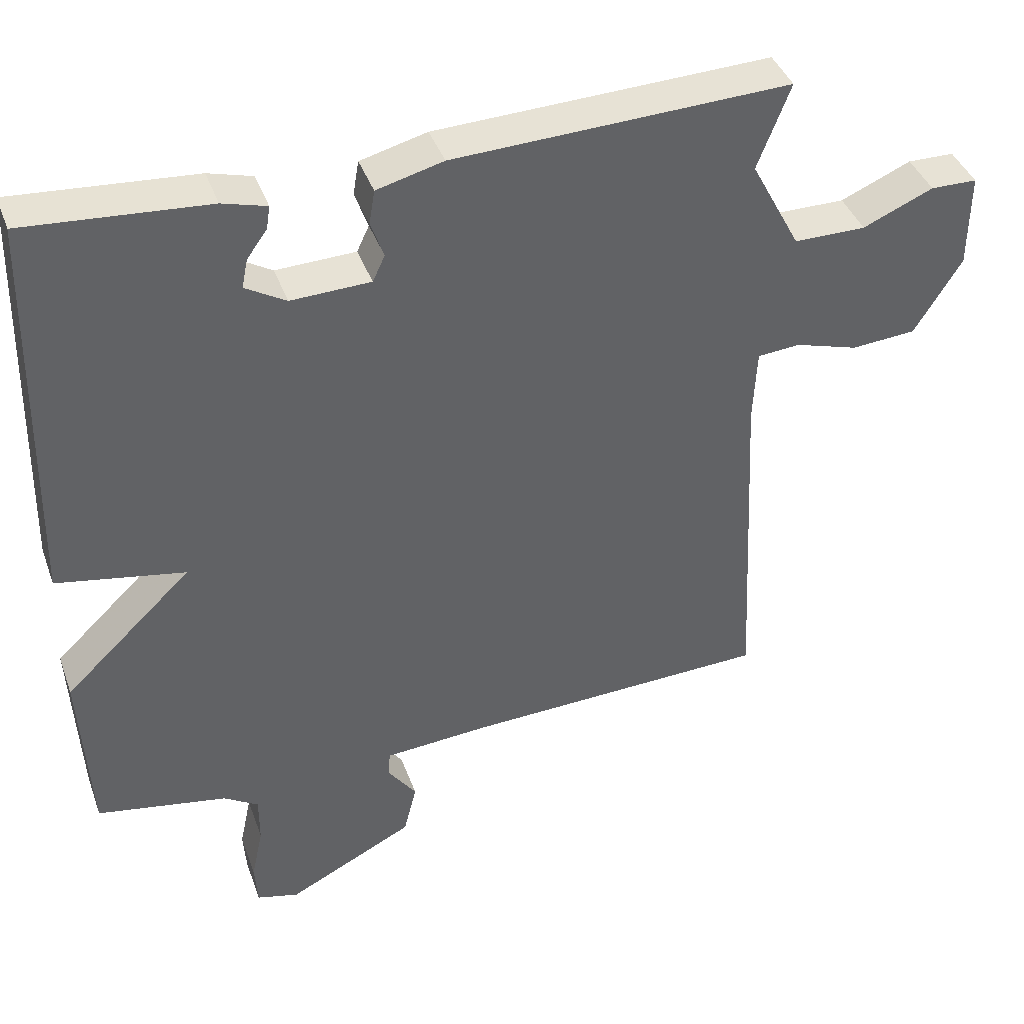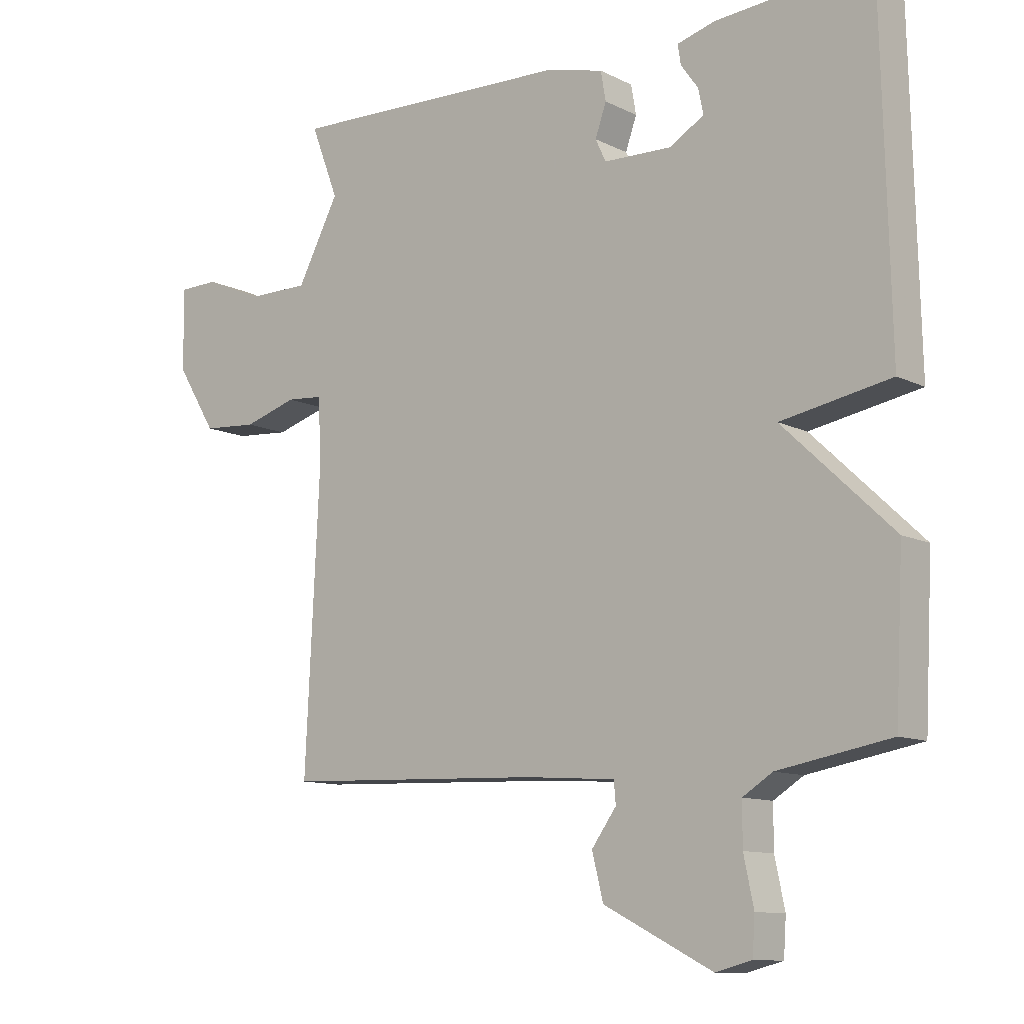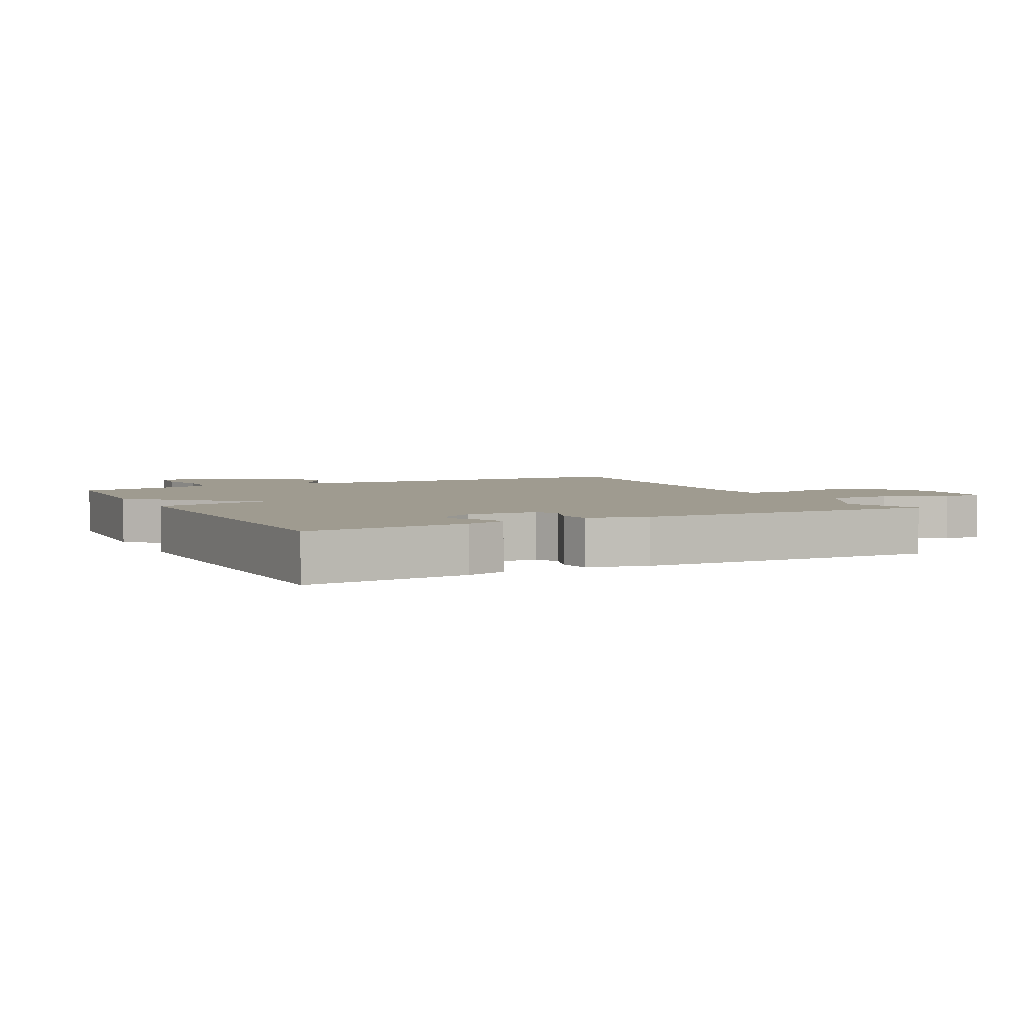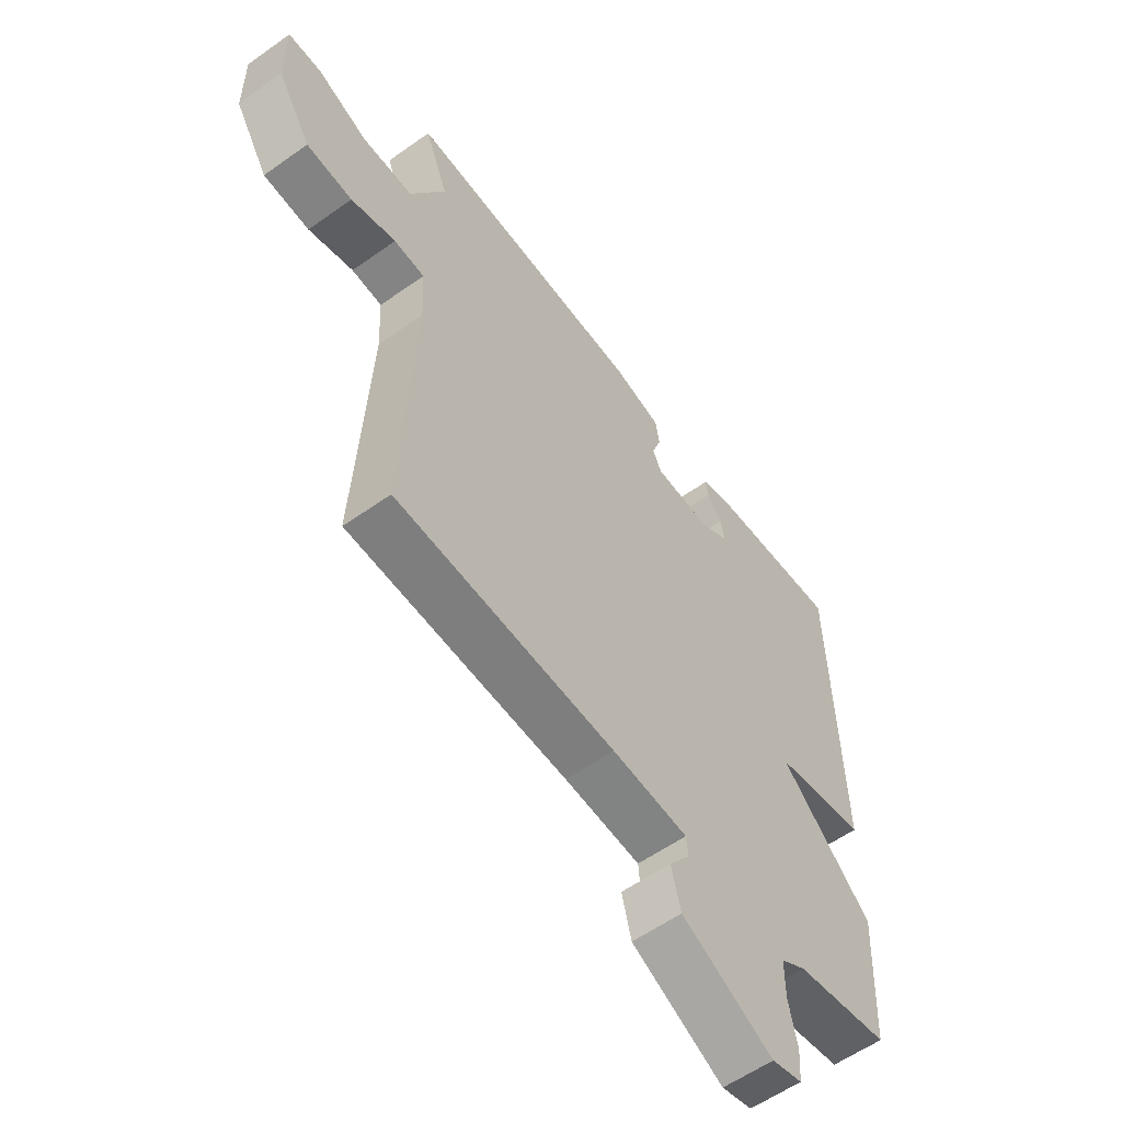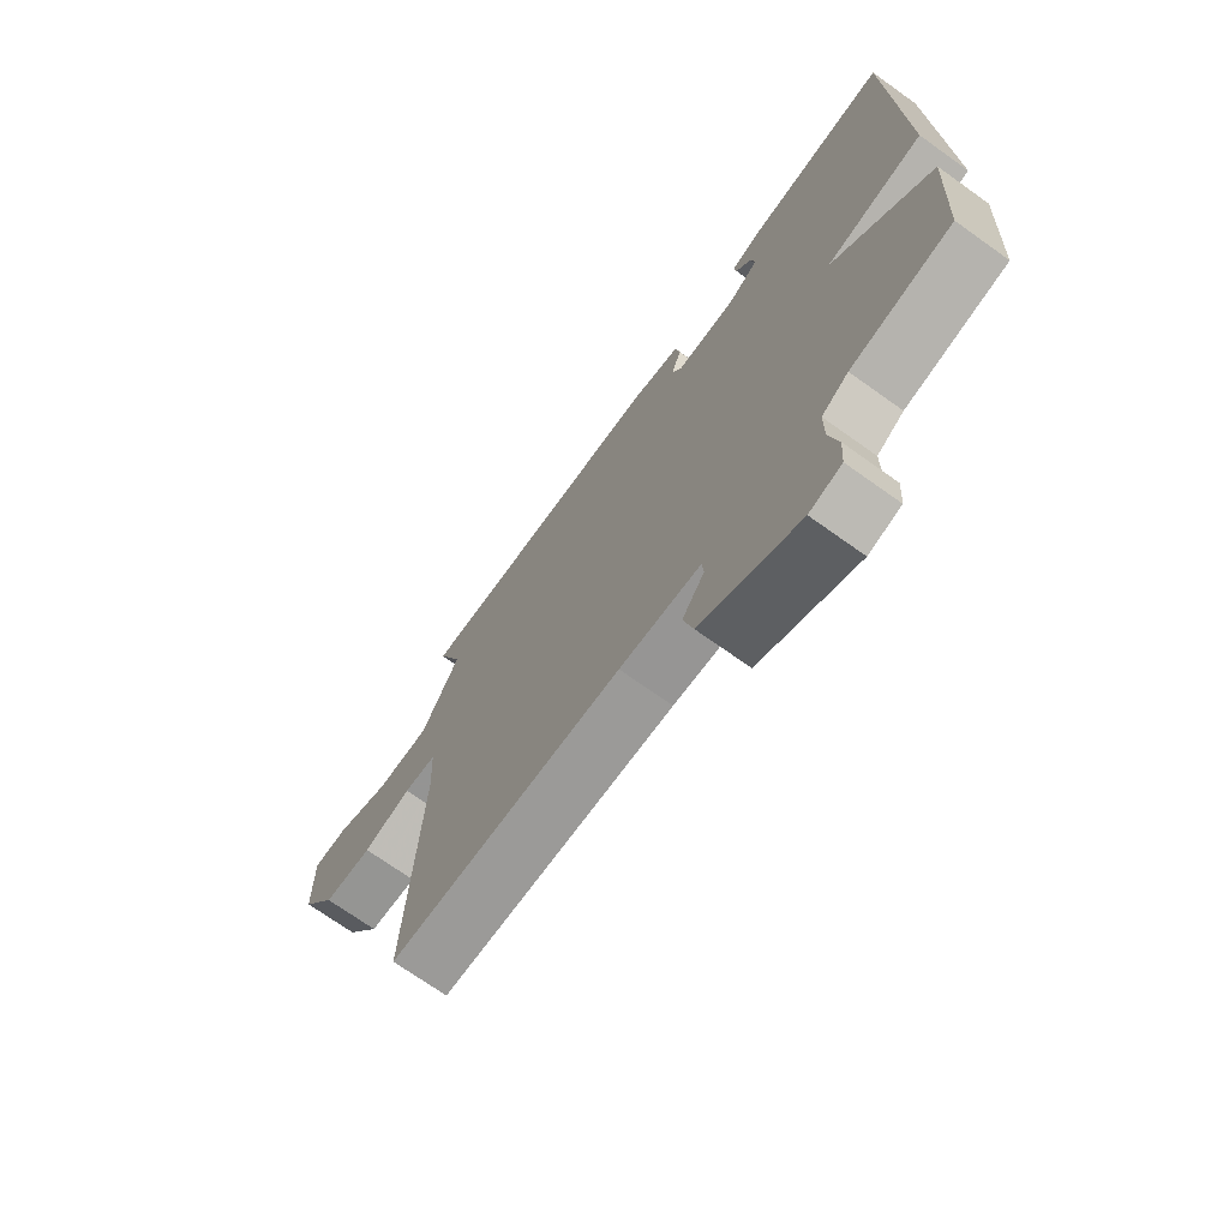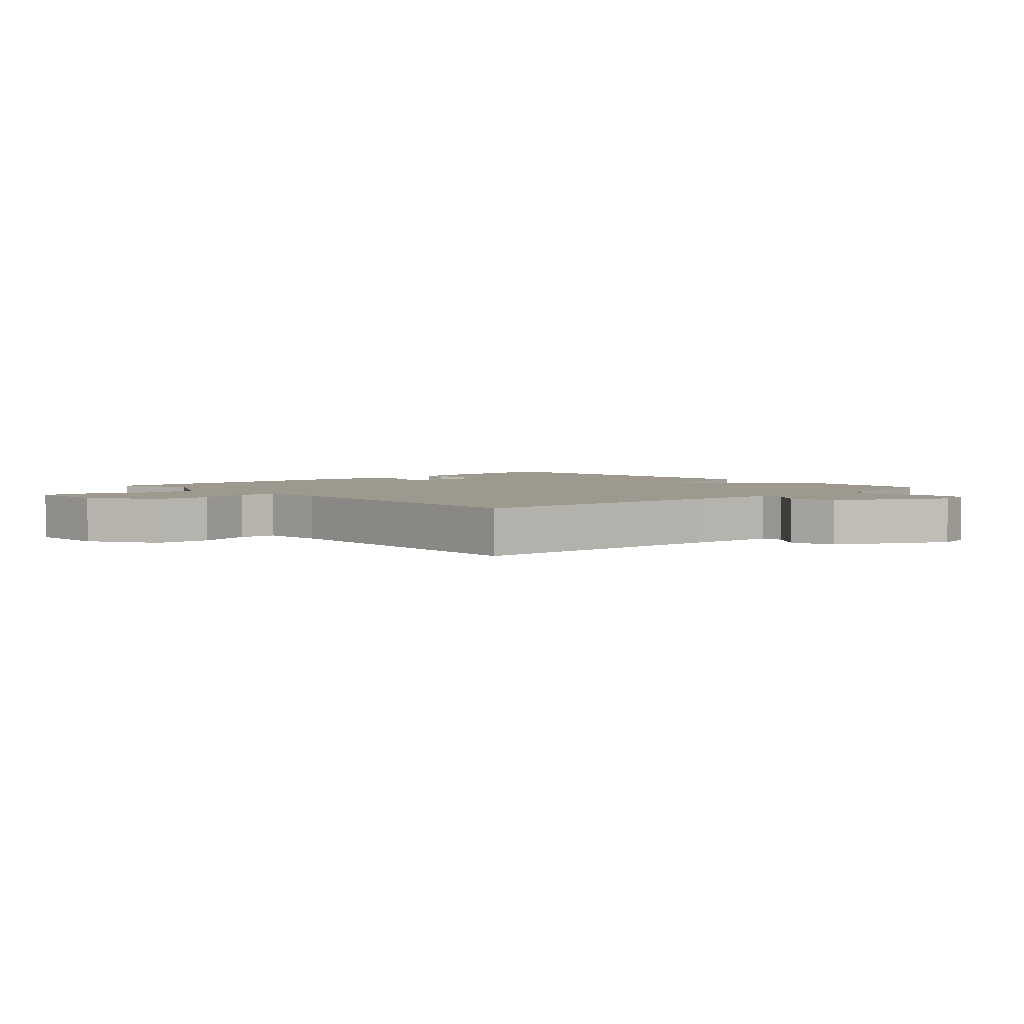
<metadata>
{"format":"obj","ext":"obj","renderer":"f3d","projection":"perspective","resolution":1024,"background":"white","views":[{"elev":40.5,"azim":-19.0,"up":"+Z"},{"elev":-11.0,"azim":-140.3,"up":"+Z"},{"elev":4.0,"azim":-27.1,"up":"+Y"},{"elev":-57.8,"azim":126.4,"up":"+Z"},{"elev":-71.4,"azim":-125.5,"up":"+Z"},{"elev":3.3,"azim":137.6,"up":"+Y"}]}
</metadata>
<code>
v -0.5 0.07 0.5
v -0.248 0.07 0.481
v -0.187 0.07 0.464
v -0.192 0.07 0.432
v -0.22 0.07 0.393
v -0.228 0.07 0.353
v -0.172 0.07 0.32
v -0.062 0.07 0.324
v -0.045 0.07 0.36
v -0.063 0.07 0.411
v -0.055 0.07 0.458
v 0.037 0.07 0.482
v 0.5 0.07 0.5
v 0.455 0.07 0.383
v 0.523 0.07 0.255
v 0.622 0.07 0.255
v 0.719 0.07 0.297
v 0.783 0.07 0.296
v 0.782 0.07 0.165
v 0.717 0.07 0.06
v 0.628 0.07 0.053
v 0.541 0.07 0.079
v 0.482 0.07 0.074
v 0.477 0.07 -0.028
v 0.5 0.07 -0.5
v 0.078 0.07 -0.517
v -0.068 0.07 -0.528
v -0.071 0.07 -0.563
v -0.031 0.07 -0.618
v -0.049 0.07 -0.69
v -0.225 0.07 -0.779
v -0.283 0.07 -0.764
v -0.287 0.07 -0.705
v -0.271 0.07 -0.629
v -0.271 0.07 -0.562
v -0.319 0.07 -0.532
v -0.5 0.07 -0.5
v -0.513 0.07 -0.254
v -0.336 0.07 -0.086
v -0.513 0.07 -0.054
v -0.5 0 0.5
v -0.248 0 0.481
v -0.187 0 0.464
v -0.192 0 0.432
v -0.22 0 0.393
v -0.228 0 0.353
v -0.172 0 0.32
v -0.062 0 0.324
v -0.045 0 0.36
v -0.063 0 0.411
v -0.055 0 0.458
v 0.037 0 0.482
v 0.5 0 0.5
v 0.455 0 0.383
v 0.523 0 0.255
v 0.622 0 0.255
v 0.719 0 0.297
v 0.783 0 0.296
v 0.782 0 0.165
v 0.717 0 0.06
v 0.628 0 0.053
v 0.541 0 0.079
v 0.482 0 0.074
v 0.477 0 -0.028
v 0.5 0 -0.5
v 0.078 0 -0.517
v -0.068 0 -0.528
v -0.071 0 -0.563
v -0.031 0 -0.618
v -0.049 0 -0.69
v -0.225 0 -0.779
v -0.283 0 -0.764
v -0.287 0 -0.705
v -0.271 0 -0.629
v -0.271 0 -0.562
v -0.319 0 -0.532
v -0.5 0 -0.5
v -0.513 0 -0.254
v -0.336 0 -0.086
v -0.513 0 -0.054
f 39 40 1 2
f 36 37 38 39
f 35 36 39 2
f 34 35 2
f 32 33 34
f 31 32 34
f 30 31 34
f 29 30 34
f 28 29 34
f 27 28 34
f 24 25 26
f 23 24 26 27
f 20 21 22
f 19 20 22
f 18 19 22
f 17 18 22
f 16 17 22
f 15 16 22 23
f 23 27 34
f 15 23 34
f 14 15 34
f 12 13 14
f 11 12 14
f 10 11 14
f 9 10 14
f 2 3 4 5
f 2 5 6
f 34 2 6
f 8 9 14 34
f 7 8 34
f 6 7 34
f 42 41 80 79
f 79 78 77 76
f 42 79 76 75
f 42 75 74
f 74 73 72
f 74 72 71
f 74 71 70
f 74 70 69
f 74 69 68
f 74 68 67
f 66 65 64
f 67 66 64 63
f 62 61 60
f 62 60 59
f 62 59 58
f 62 58 57
f 62 57 56
f 63 62 56 55
f 74 67 63
f 74 63 55
f 74 55 54
f 54 53 52
f 54 52 51
f 54 51 50
f 54 50 49
f 45 44 43 42
f 46 45 42
f 46 42 74
f 74 54 49 48
f 74 48 47
f 74 47 46
f 1 41 42 2
f 2 42 43 3
f 3 43 44 4
f 4 44 45 5
f 5 45 46 6
f 6 46 47 7
f 7 47 48 8
f 8 48 49 9
f 9 49 50 10
f 10 50 51 11
f 11 51 52 12
f 12 52 53 13
f 13 53 54 14
f 14 54 55 15
f 15 55 56 16
f 16 56 57 17
f 17 57 58 18
f 18 58 59 19
f 19 59 60 20
f 20 60 61 21
f 21 61 62 22
f 22 62 63 23
f 23 63 64 24
f 24 64 65 25
f 25 65 66 26
f 26 66 67 27
f 27 67 68 28
f 28 68 69 29
f 29 69 70 30
f 30 70 71 31
f 31 71 72 32
f 32 72 73 33
f 33 73 74 34
f 34 74 75 35
f 35 75 76 36
f 36 76 77 37
f 37 77 78 38
f 38 78 79 39
f 39 79 80 40
f 40 80 41 1

</code>
